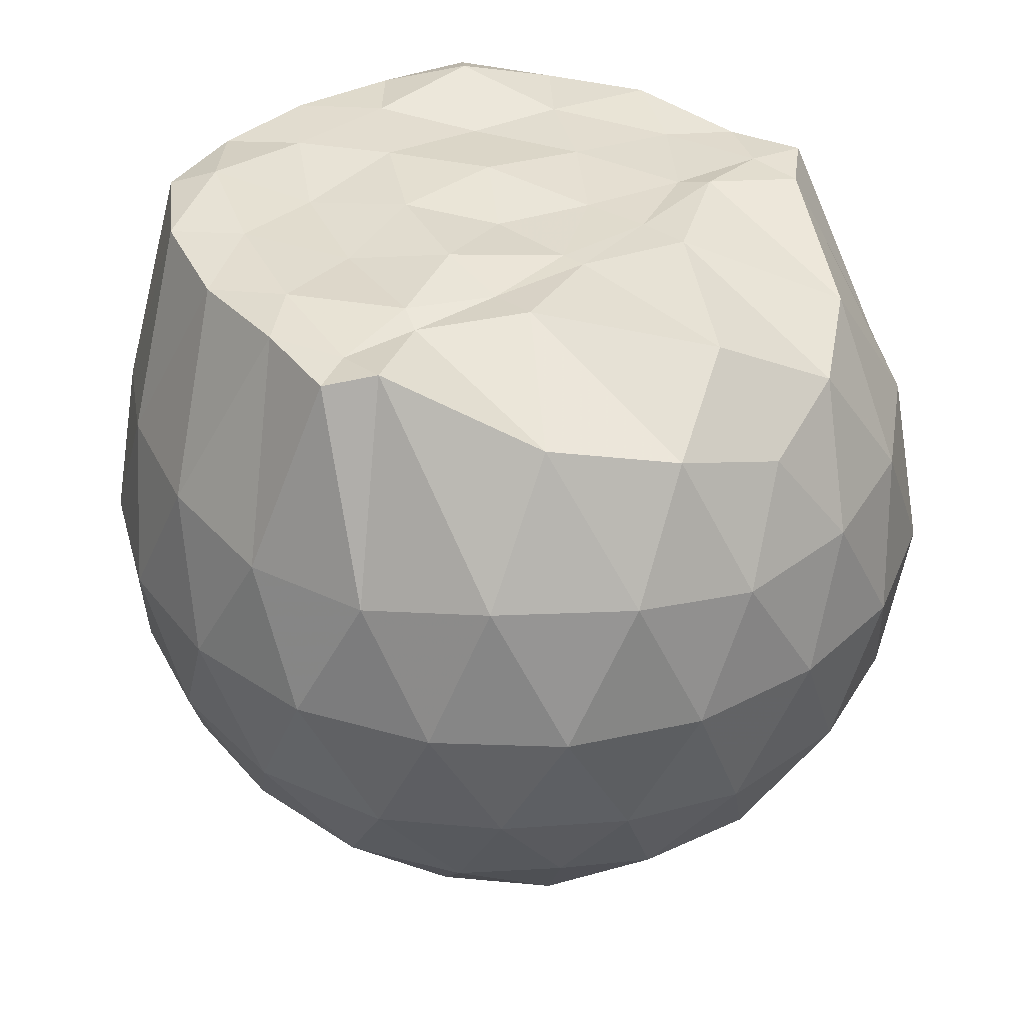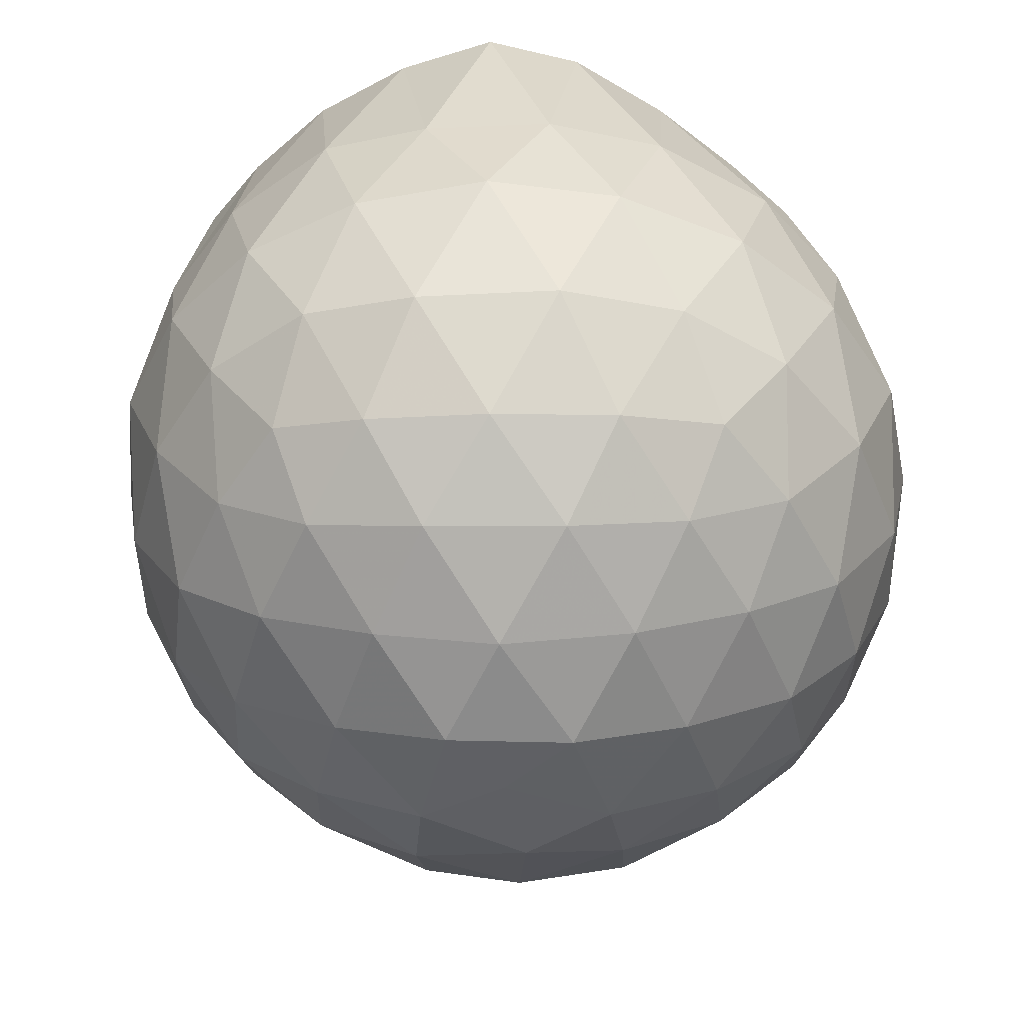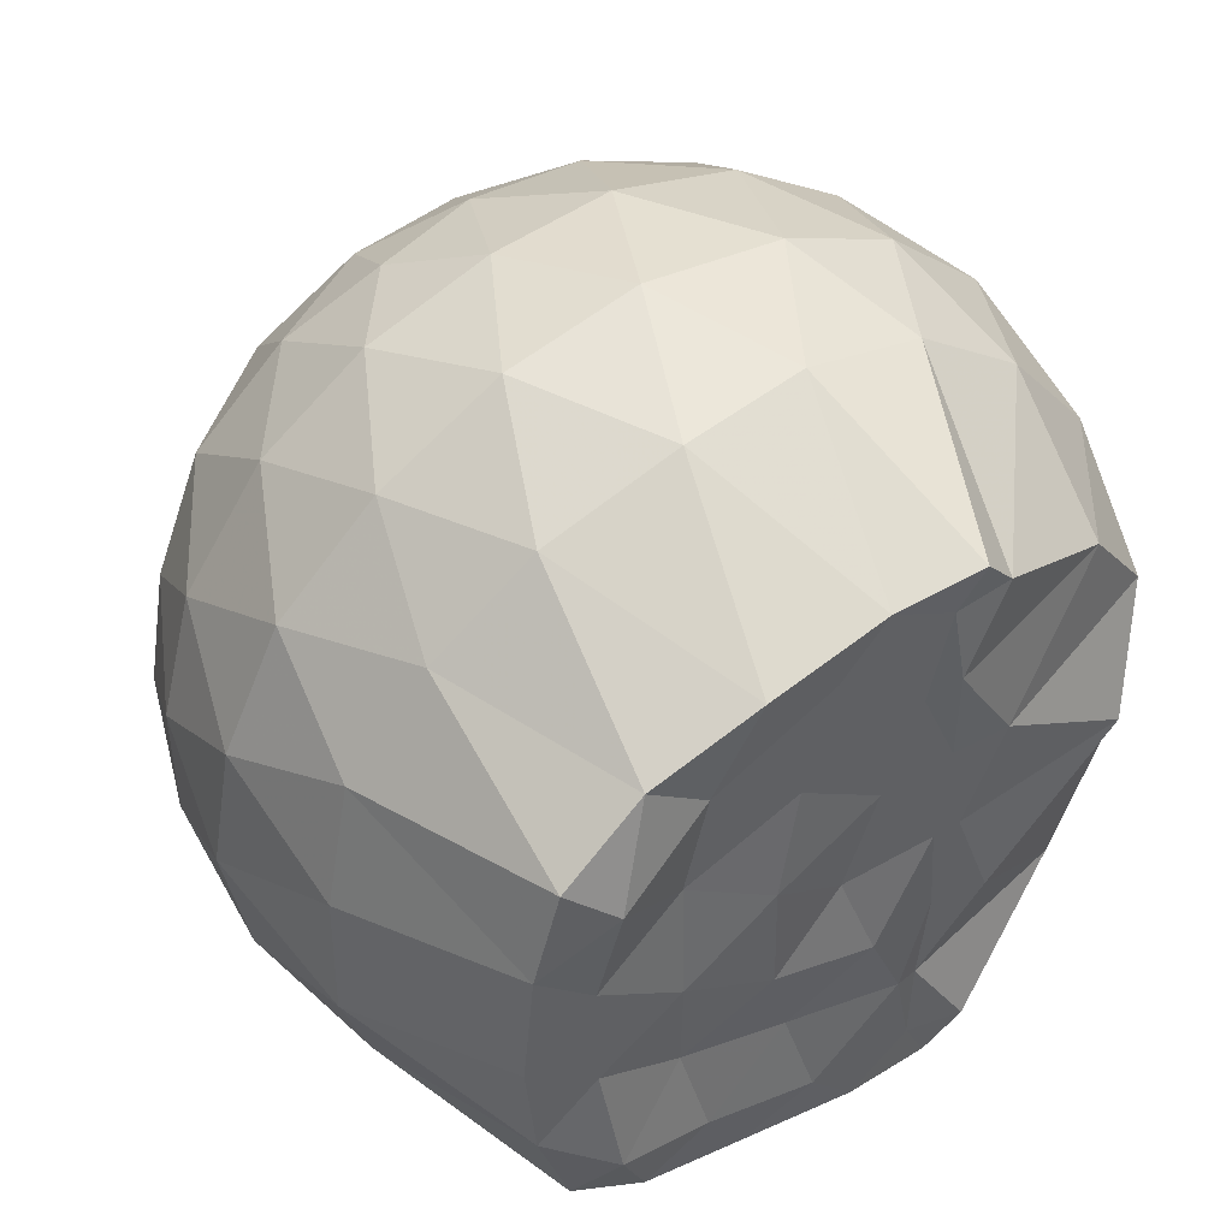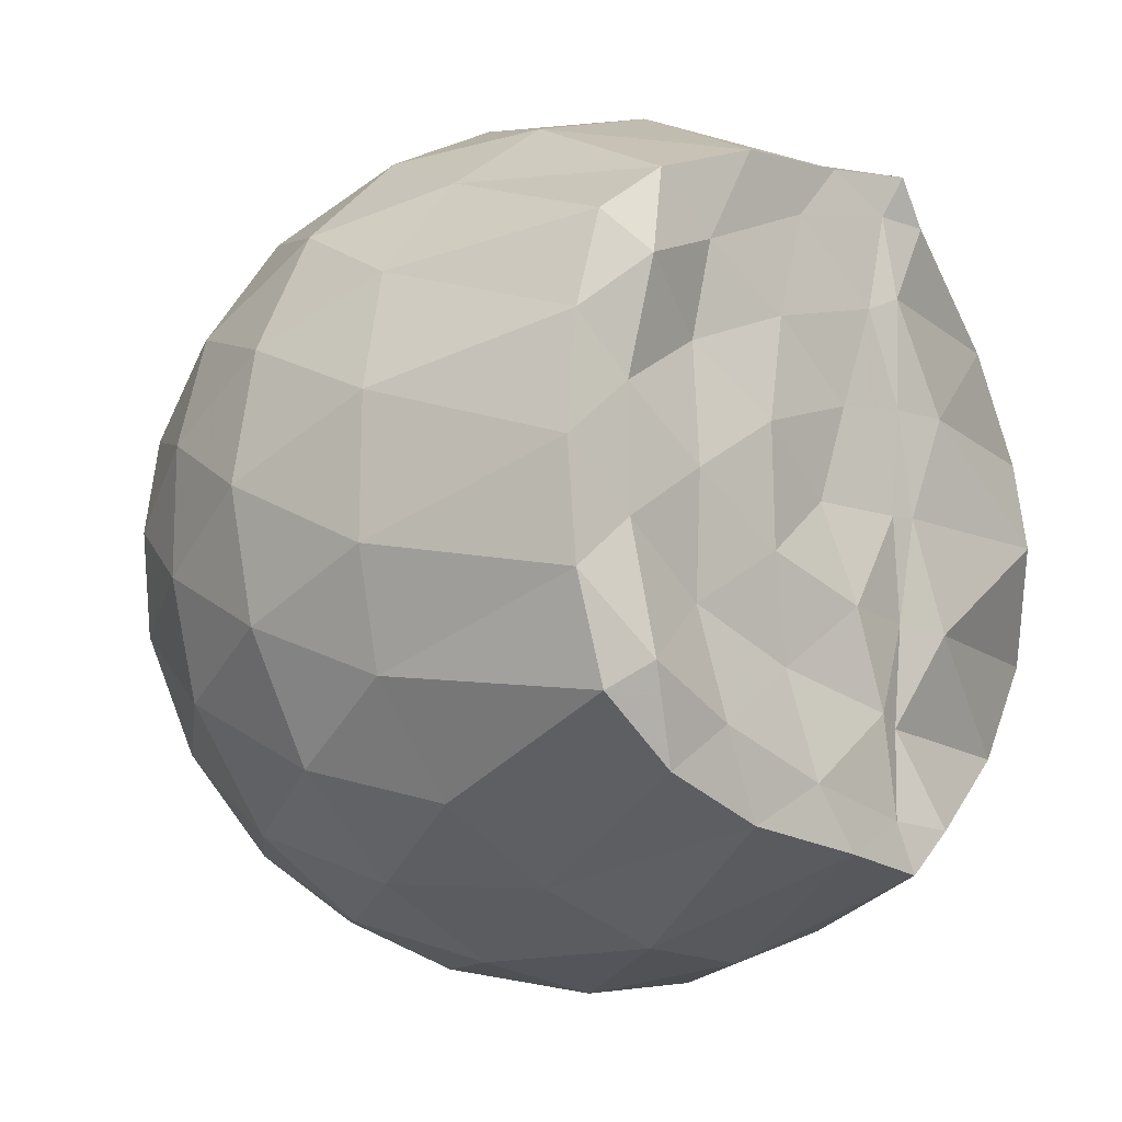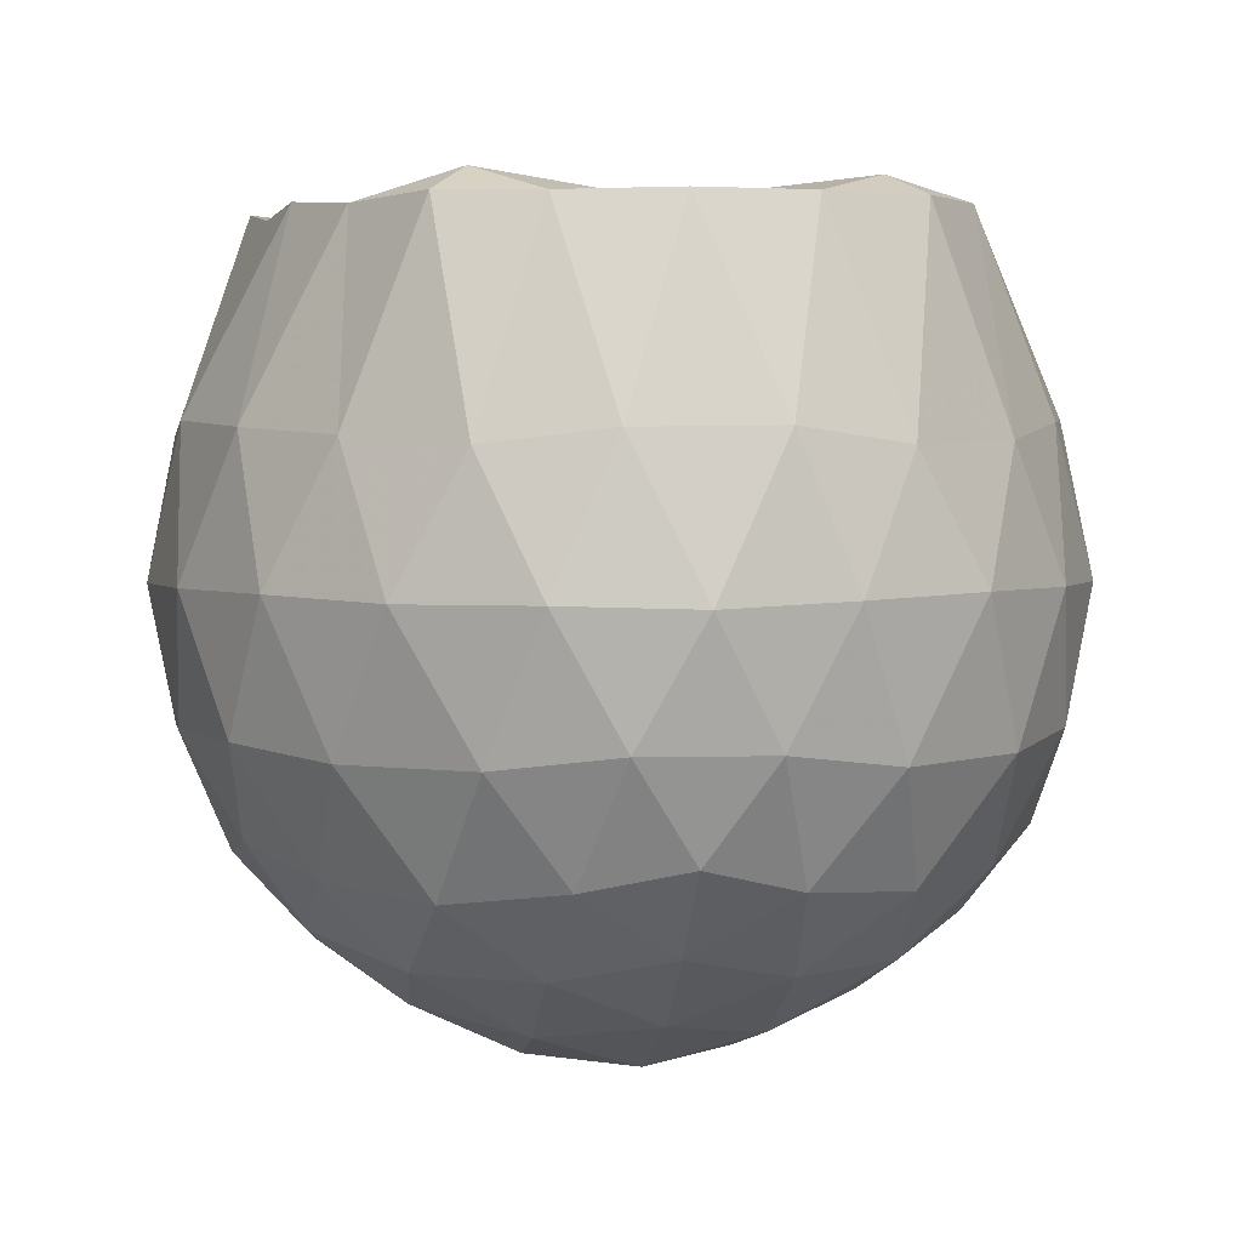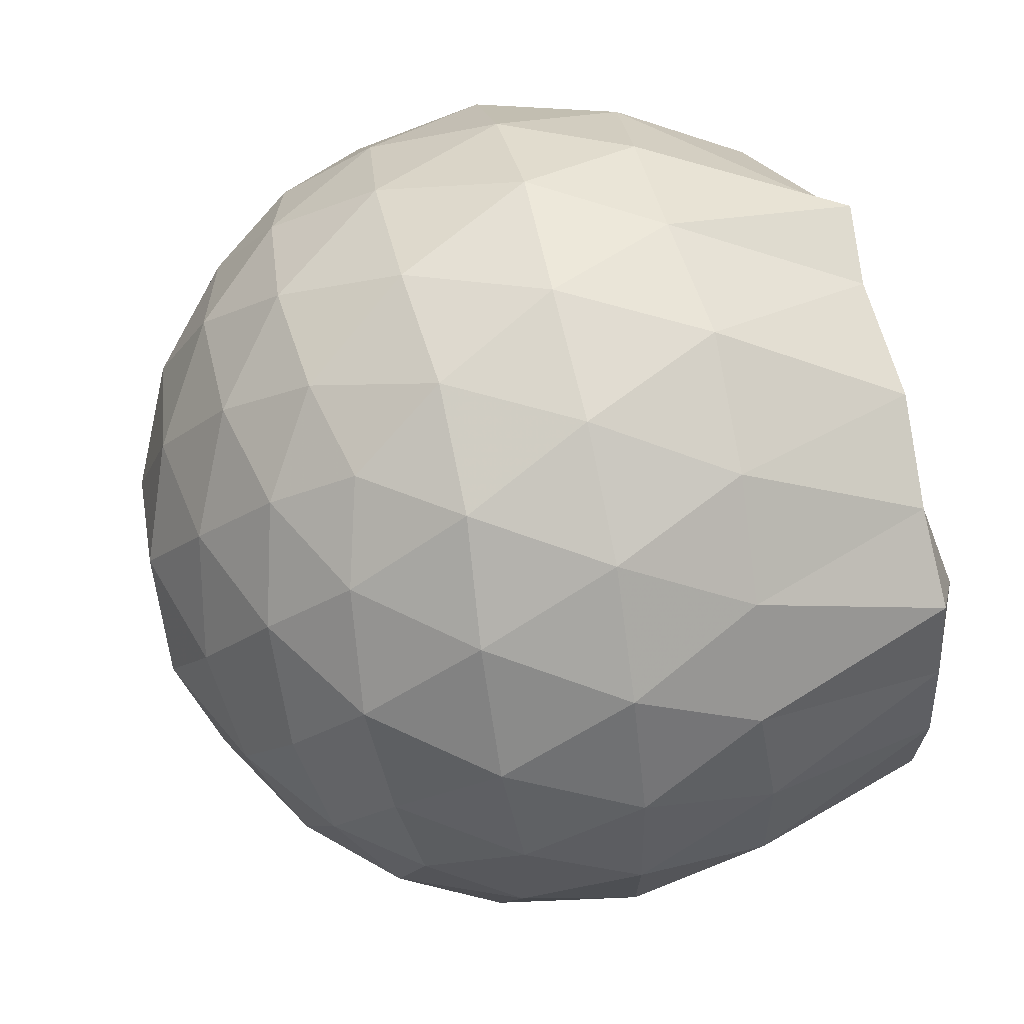
<metadata>
{"format":"obj","ext":"obj","renderer":"f3d","projection":"perspective","resolution":1024,"background":"white","views":[{"elev":36.3,"azim":47.3,"up":"+Z"},{"elev":-43.7,"azim":-51.9,"up":"+Z"},{"elev":47.4,"azim":-34.7,"up":"+Y"},{"elev":-11.8,"azim":-43.6,"up":"+Y"},{"elev":3.9,"azim":-99.4,"up":"+Z"},{"elev":61.3,"azim":-102.4,"up":"+Y"}]}
</metadata>
<code>
v -1.533 -0.02018 0.9669
v -1.521 -0.01556 -0.7449
v -0.6321 -0.01325 0.7481
v -0.6987 0.2194 0.8284
v -0.8682 0.4461 0.8676
v -1.196 0.6422 0.9762
v -1.275 0.7369 0.9943
v -1.473 0.7122 0.9711
v -1.759 0.6791 0.9908
v -2.003 0.5875 0.9734
v -2.19 0.4539 0.9878
v -2.25 0.2427 0.9856
v -2.28 -0.01246 0.9919
v -2.256 -0.263 0.9905
v -2.183 -0.4885 0.9889
v -2.001 -0.6244 0.9854
v -1.752 -0.7072 0.9729
v -1.478 -0.7445 0.9892
v -1.271 -0.7721 0.9746
v -1.193 -0.6755 0.9972
v -0.8789 -0.484 0.8699
v -0.7 -0.2508 0.821
v -0.5483 0.1303 0.5264
v -0.6365 0.3993 0.5488
v -0.8329 0.6518 0.5491
v -1.065 0.8245 0.5287
v -1.342 0.8991 0.534
v -1.637 0.8939 0.5665
v -1.941 0.7949 0.5546
v -2.17 0.6214 0.5412
v -2.345 0.3974 0.5251
v -2.419 0.134 0.5566
v -2.425 -0.1759 0.5595
v -2.343 -0.4234 0.5235
v -2.17 -0.6603 0.5301
v -1.932 -0.8145 0.5628
v -1.633 -0.9184 0.5645
v -1.342 -0.9352 0.5353
v -1.069 -0.8513 0.5278
v -0.833 -0.6861 0.5618
v -0.6392 -0.4301 0.5504
v -0.5436 -0.1735 0.5205
v -0.5338 0.2909 0.2339
v -0.6703 0.5617 0.2386
v -0.9033 0.7825 0.2401
v -1.176 0.9195 0.2452
v -1.498 0.962 0.2358
v -1.806 0.9074 0.2423
v -2.084 0.7611 0.2452
v -2.307 0.5461 0.2384
v -2.442 0.2742 0.2409
v -2.49 -0.01644 0.234
v -2.441 -0.3016 0.2441
v -2.302 -0.5778 0.25
v -2.081 -0.7923 0.2452
v -1.8 -0.9391 0.2396
v -1.495 -0.9928 0.2399
v -1.18 -0.9571 0.2368
v -0.8952 -0.8156 0.2377
v -0.6749 -0.6018 0.2408
v -0.5372 -0.3227 0.2396
v -0.4928 -0.0132 0.239
v -0.6358 0.4194 -0.05696
v -0.8068 0.6487 -0.0482
v -1.049 0.8113 -0.0742
v -1.35 0.9028 -0.07045
v -1.643 0.9049 -0.04571
v -1.925 0.8157 -0.04635
v -2.154 0.6352 -0.06627
v -2.344 0.3791 -0.06355
v -2.437 0.1229 -0.03097
v -2.436 -0.1592 -0.0337
v -2.345 -0.4113 -0.06972
v -2.161 -0.6747 -0.06779
v -1.924 -0.8439 -0.04511
v -1.648 -0.9342 -0.04533
v -1.35 -0.9397 -0.07551
v -1.045 -0.8444 -0.0756
v -0.8057 -0.6815 -0.0451
v -0.6332 -0.4476 -0.04946
v -0.5472 -0.1769 -0.07783
v -0.5479 0.1506 -0.08269
v -0.7808 0.4936 -0.2634
v -0.9717 0.6317 -0.3161
v -1.241 0.7462 -0.339
v -1.521 0.7956 -0.3144
v -1.76 0.7838 -0.258
v -1.96 0.6505 -0.3137
v -2.163 0.4448 -0.3327
v -2.292 0.2043 -0.2981
v -2.361 -0.01808 -0.2497
v -2.297 -0.2327 -0.3057
v -2.158 -0.4761 -0.3305
v -1.965 -0.6864 -0.3125
v -1.758 -0.8236 -0.2611
v -1.516 -0.8289 -0.3147
v -1.236 -0.777 -0.3433
v -0.9744 -0.6637 -0.317
v -0.7838 -0.5129 -0.2632
v -0.7018 -0.3008 -0.3166
v -0.6658 -0.01772 -0.3416
v -0.7041 0.2591 -0.3206
v -0.8227 -0.0137 0.9551
v -1.16 0.2174 0.9848
v -1.305 0.4559 0.9941
v -1.33 0.6377 0.9797
v -1.579 0.5893 0.9662
v -1.861 0.4697 0.9712
v -2.093 0.3737 1.04
v -2.123 0.1207 0.9967
v -2.119 -0.1461 0.9969
v -2.087 -0.4242 1.033
v -1.857 -0.5191 0.9987
v -1.588 -0.6106 0.9939
v -1.324 -0.6644 0.9746
v -1.313 -0.4707 0.967
v -1.17 -0.2579 0.9894
v -1.252 -0.01448 0.978
v -1.289 0.2171 0.976
v -1.376 0.4232 0.976
v -1.655 0.3506 0.9743
v -1.913 0.2482 0.9684
v -1.928 -0.01905 0.9992
v -1.91 -0.2841 0.9697
v -1.65 -0.3805 0.967
v -1.373 -0.4464 0.9862
v -1.293 -0.2475 0.9701
v -1.314 -0.01827 0.9757
v -1.454 0.1968 0.9671
v -1.714 0.1131 0.9965
v -1.709 -0.1542 0.9973
v -1.464 -0.2354 1
v -0.8974 0.4025 -0.4535
v -1.137 0.5357 -0.5142
v -1.439 0.6266 -0.5087
v -1.714 0.657 -0.4463
v -1.921 0.4734 -0.5024
v -2.103 0.2293 -0.4971
v -2.222 -0.009926 -0.438
v -2.109 -0.2523 -0.4998
v -1.92 -0.5033 -0.5046
v -1.715 -0.6874 -0.4443
v -1.444 -0.6561 -0.5064
v -1.137 -0.5656 -0.5125
v -0.8964 -0.4427 -0.4508
v -0.8477 -0.1662 -0.5118
v -0.841 0.1364 -0.5146
v -1.08 0.2832 -0.6315
v -1.356 0.3841 -0.6626
v -1.649 0.4487 -0.616
v -1.841 0.2216 -0.655
v -1.997 -0.02115 -0.6101
v -1.841 -0.2541 -0.658
v -1.646 -0.4827 -0.6142
v -1.354 -0.4132 -0.6598
v -1.084 -0.3108 -0.6274
v -1.063 -0.01875 -0.659
v -1.283 0.1065 -0.7363
v -1.555 0.2041 -0.7451
v -1.736 -0.01768 -0.7433
v -1.552 -0.2378 -0.7435
v -1.281 -0.1407 -0.7382
f 3 23 4
f 4 23 24
f 4 24 5
f 5 24 25
f 5 25 6
f 6 25 26
f 6 26 7
f 7 26 27
f 7 27 8
f 8 27 28
f 8 28 9
f 9 28 29
f 9 29 10
f 10 29 30
f 10 30 11
f 11 30 31
f 11 31 12
f 12 31 32
f 12 32 13
f 13 32 33
f 13 33 14
f 14 33 34
f 14 34 15
f 15 34 35
f 15 35 16
f 16 35 36
f 16 36 17
f 17 36 37
f 17 37 18
f 18 37 38
f 18 38 19
f 19 38 39
f 19 39 20
f 20 39 40
f 20 40 21
f 21 40 41
f 21 41 22
f 22 41 42
f 22 42 3
f 3 42 23
f 23 43 24
f 24 43 44
f 24 44 25
f 25 44 45
f 25 45 26
f 26 45 46
f 26 46 27
f 27 46 47
f 27 47 28
f 28 47 48
f 28 48 29
f 29 48 49
f 29 49 30
f 30 49 50
f 30 50 31
f 31 50 51
f 31 51 32
f 32 51 52
f 32 52 33
f 33 52 53
f 33 53 34
f 34 53 54
f 34 54 35
f 35 54 55
f 35 55 36
f 36 55 56
f 36 56 37
f 37 56 57
f 37 57 38
f 38 57 58
f 38 58 39
f 39 58 59
f 39 59 40
f 40 59 60
f 40 60 41
f 41 60 61
f 41 61 42
f 42 61 62
f 42 62 23
f 23 62 43
f 43 63 44
f 44 63 64
f 44 64 45
f 45 64 65
f 45 65 46
f 46 65 66
f 46 66 47
f 47 66 67
f 47 67 48
f 48 67 68
f 48 68 49
f 49 68 69
f 49 69 50
f 50 69 70
f 50 70 51
f 51 70 71
f 51 71 52
f 52 71 72
f 52 72 53
f 53 72 73
f 53 73 54
f 54 73 74
f 54 74 55
f 55 74 75
f 55 75 56
f 56 75 76
f 56 76 57
f 57 76 77
f 57 77 58
f 58 77 78
f 58 78 59
f 59 78 79
f 59 79 60
f 60 79 80
f 60 80 61
f 61 80 81
f 61 81 62
f 62 81 82
f 62 82 43
f 43 82 63
f 63 83 64
f 64 83 84
f 64 84 65
f 65 84 85
f 65 85 66
f 66 85 86
f 66 86 67
f 67 86 87
f 67 87 68
f 68 87 88
f 68 88 69
f 69 88 89
f 69 89 70
f 70 89 90
f 70 90 71
f 71 90 91
f 71 91 72
f 72 91 92
f 72 92 73
f 73 92 93
f 73 93 74
f 74 93 94
f 74 94 75
f 75 94 95
f 75 95 76
f 76 95 96
f 76 96 77
f 77 96 97
f 77 97 78
f 78 97 98
f 78 98 79
f 79 98 99
f 79 99 80
f 80 99 100
f 80 100 81
f 81 100 101
f 81 101 82
f 82 101 102
f 82 102 63
f 63 102 83
f 103 104 118
f 104 119 118
f 104 105 119
f 105 120 119
f 105 106 120
f 106 107 120
f 107 121 120
f 107 108 121
f 108 122 121
f 108 109 122
f 109 110 122
f 110 123 122
f 110 111 123
f 111 124 123
f 111 112 124
f 112 113 124
f 113 125 124
f 113 114 125
f 114 126 125
f 114 115 126
f 115 116 126
f 116 127 126
f 116 117 127
f 117 118 127
f 117 103 118
f 118 119 128
f 119 129 128
f 119 120 129
f 120 121 129
f 121 130 129
f 121 122 130
f 122 123 130
f 123 131 130
f 123 124 131
f 124 125 131
f 125 132 131
f 125 126 132
f 126 127 132
f 127 128 132
f 127 118 128
f 133 148 134
f 134 148 149
f 134 149 135
f 135 149 150
f 135 150 136
f 136 150 137
f 137 150 151
f 137 151 138
f 138 151 152
f 138 152 139
f 139 152 140
f 140 152 153
f 140 153 141
f 141 153 154
f 141 154 142
f 142 154 143
f 143 154 155
f 143 155 144
f 144 155 156
f 144 156 145
f 145 156 146
f 146 156 157
f 146 157 147
f 147 157 148
f 147 148 133
f 148 158 149
f 149 158 159
f 149 159 150
f 150 159 151
f 151 159 160
f 151 160 152
f 152 160 153
f 153 160 161
f 153 161 154
f 154 161 155
f 155 161 162
f 155 162 156
f 156 162 157
f 157 162 158
f 157 158 148
f 3 4 103
f 103 4 104
f 4 5 104
f 104 5 105
f 5 6 105
f 105 6 106
f 6 7 106
f 7 8 106
f 106 8 107
f 8 9 107
f 107 9 108
f 9 10 108
f 108 10 109
f 10 11 109
f 11 12 109
f 109 12 110
f 12 13 110
f 110 13 111
f 13 14 111
f 111 14 112
f 14 15 112
f 15 16 112
f 112 16 113
f 16 17 113
f 113 17 114
f 17 18 114
f 114 18 115
f 18 19 115
f 19 20 115
f 115 20 116
f 20 21 116
f 116 21 117
f 21 22 117
f 117 22 103
f 22 3 103
f 83 133 84
f 84 133 134
f 84 134 85
f 85 134 135
f 85 135 86
f 86 135 136
f 86 136 87
f 87 136 88
f 88 136 137
f 88 137 89
f 89 137 138
f 89 138 90
f 90 138 139
f 90 139 91
f 91 139 92
f 92 139 140
f 92 140 93
f 93 140 141
f 93 141 94
f 94 141 142
f 94 142 95
f 95 142 96
f 96 142 143
f 96 143 97
f 97 143 144
f 97 144 98
f 98 144 145
f 98 145 99
f 99 145 100
f 100 145 146
f 100 146 101
f 101 146 147
f 101 147 102
f 102 147 133
f 102 133 83
f 128 129 1
f 129 130 1
f 130 131 1
f 131 132 1
f 132 128 1
f 159 158 2
f 160 159 2
f 161 160 2
f 162 161 2
f 158 162 2

</code>
